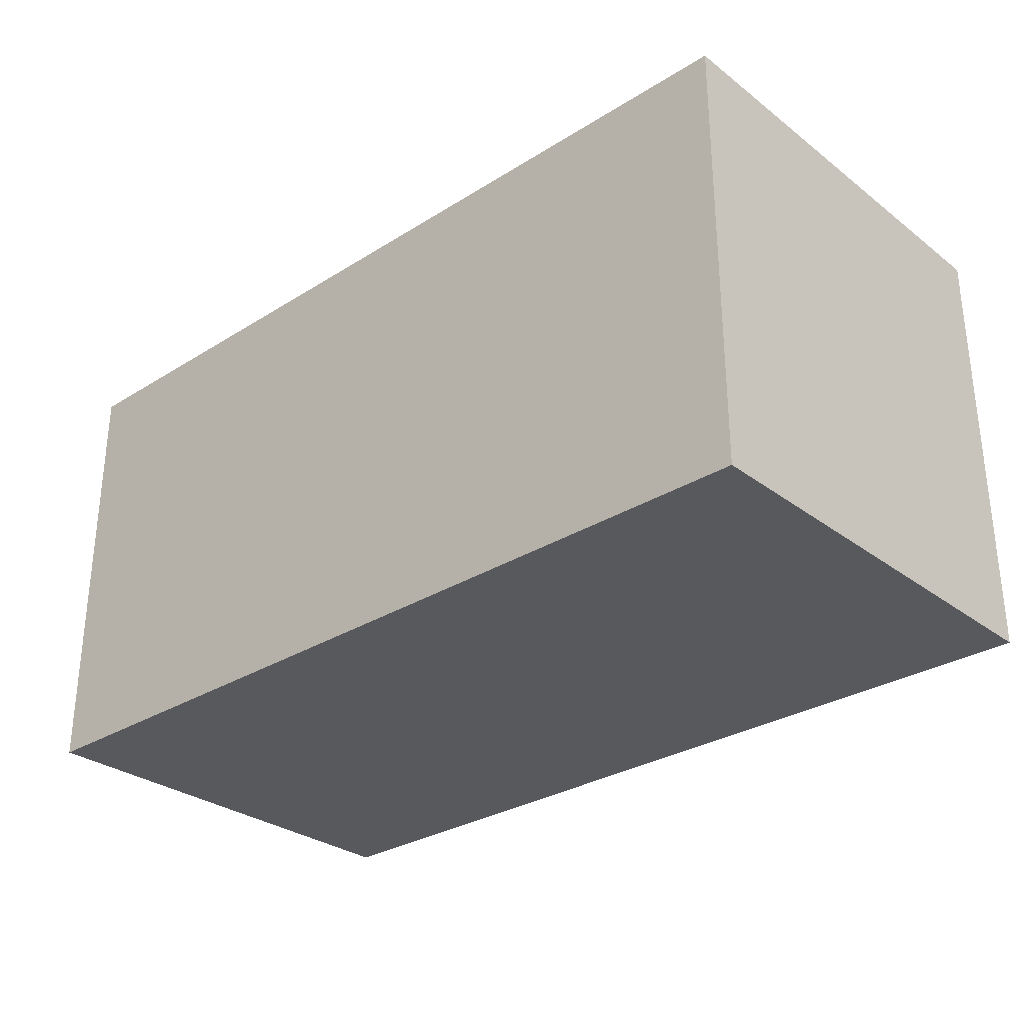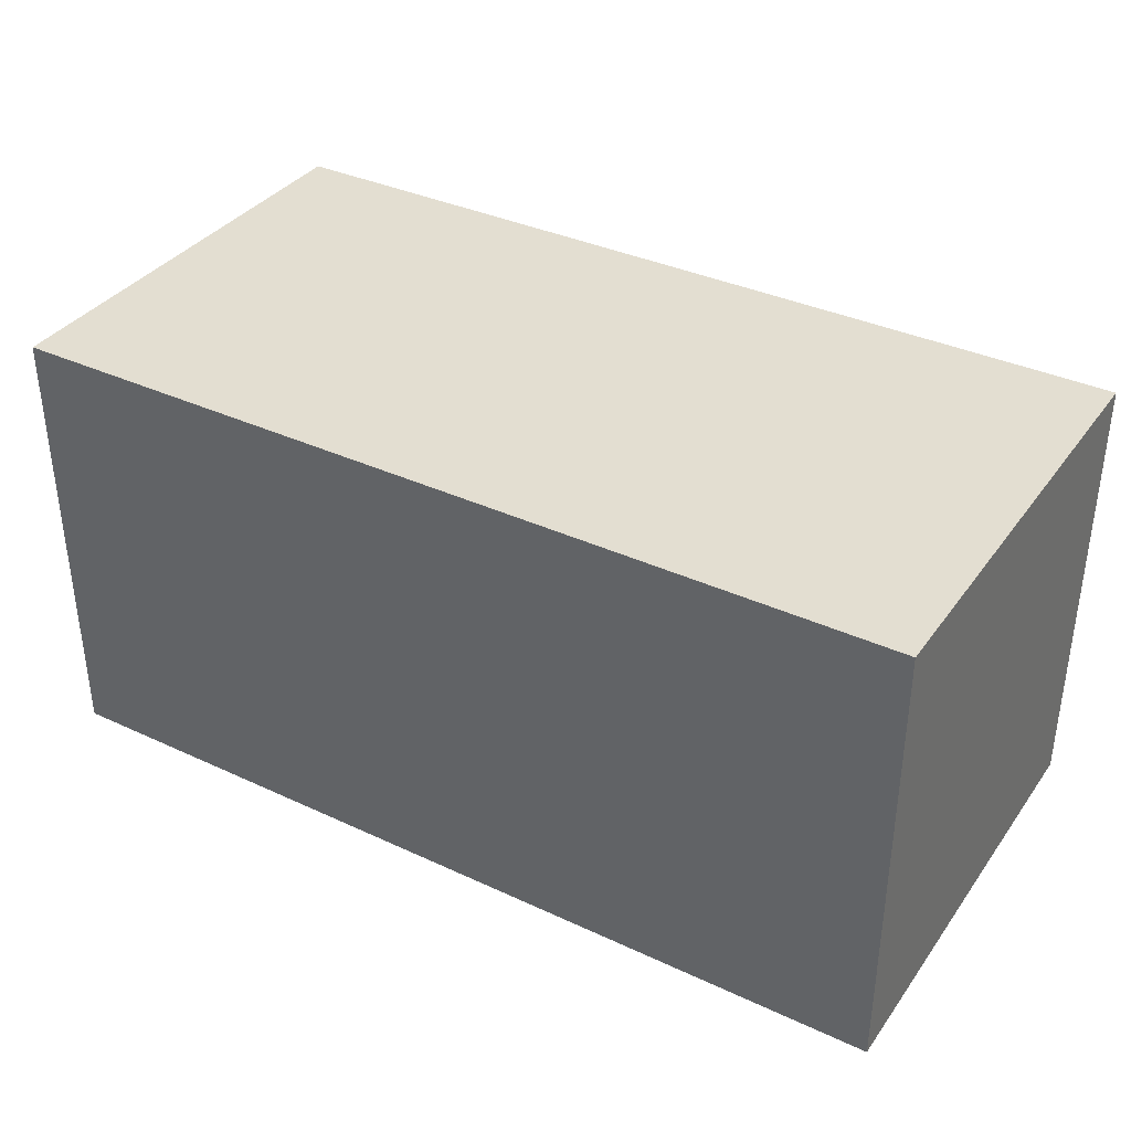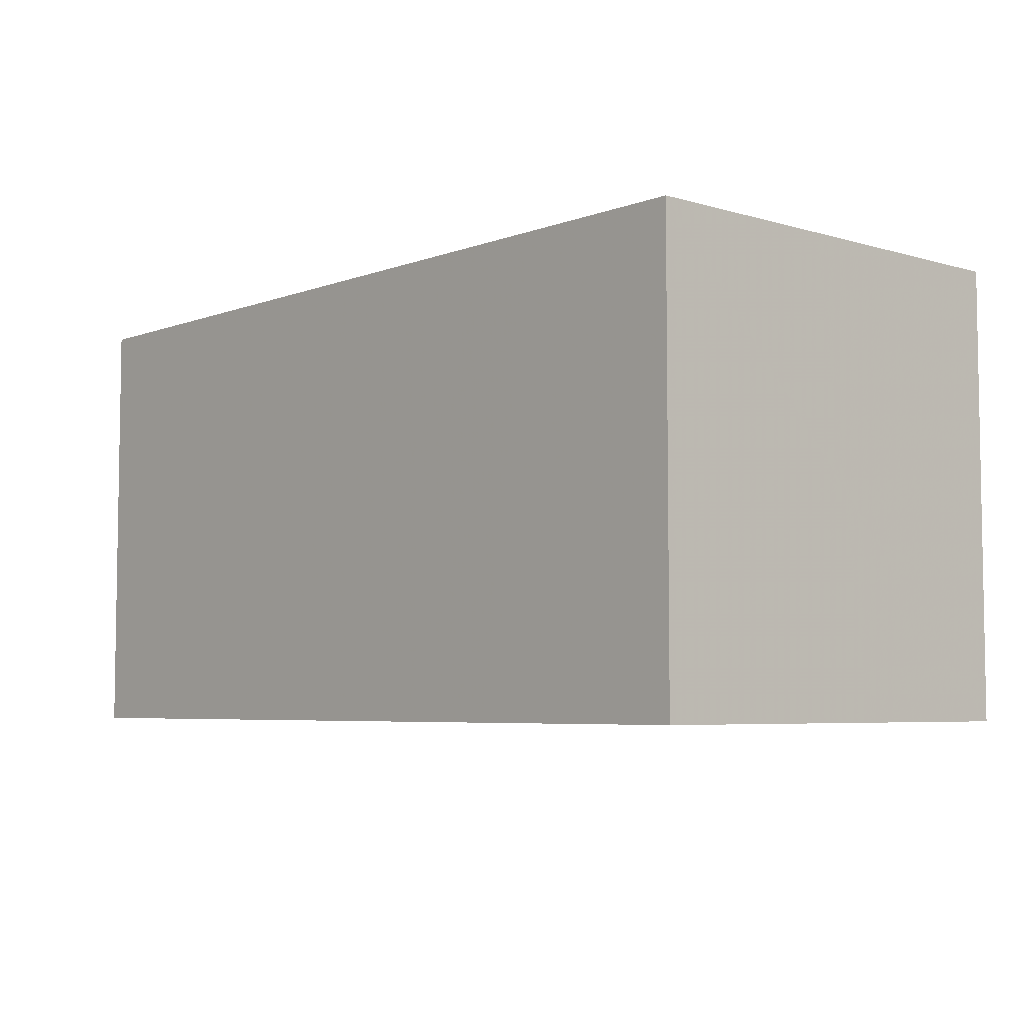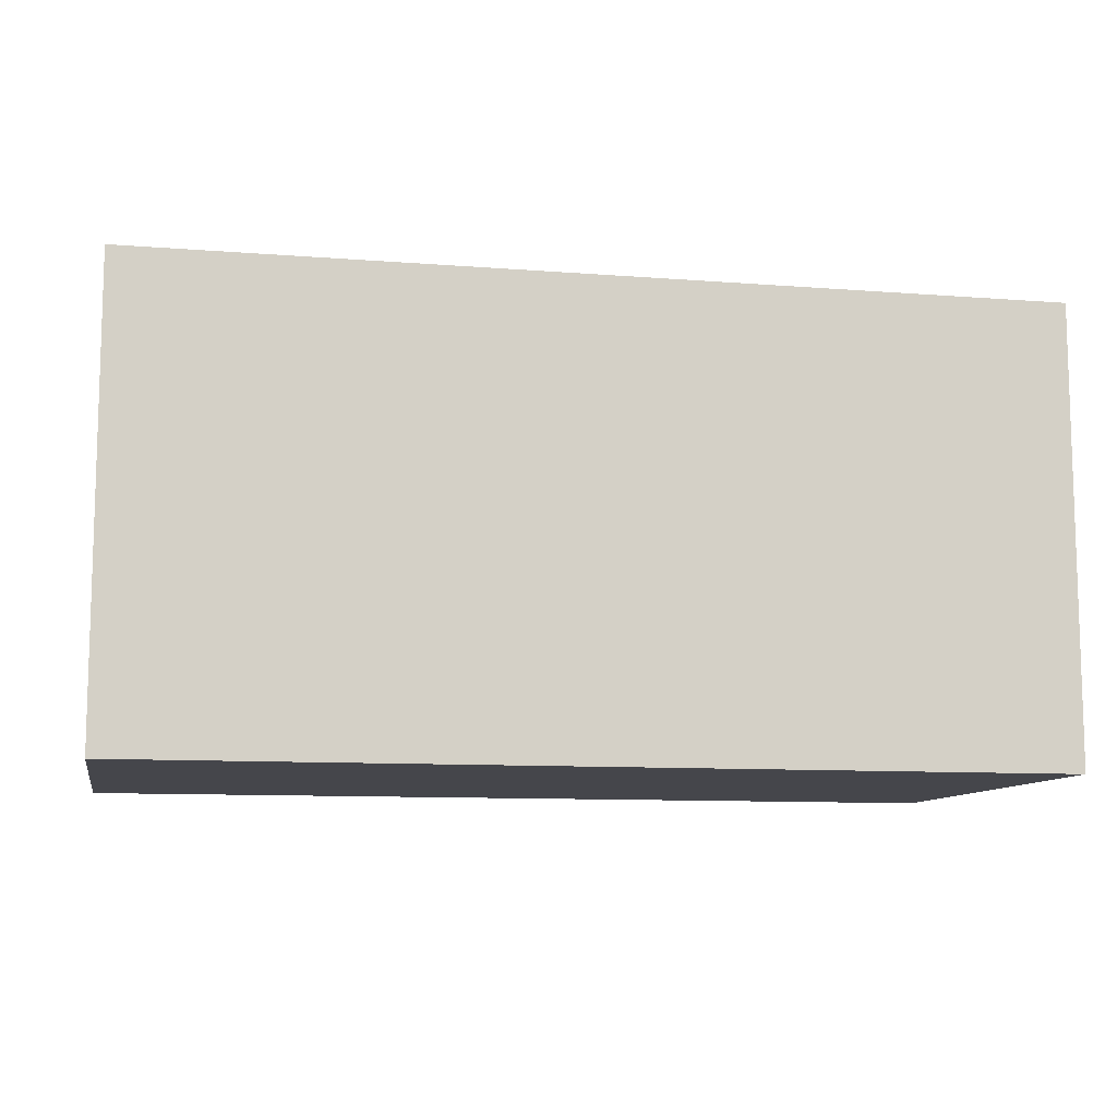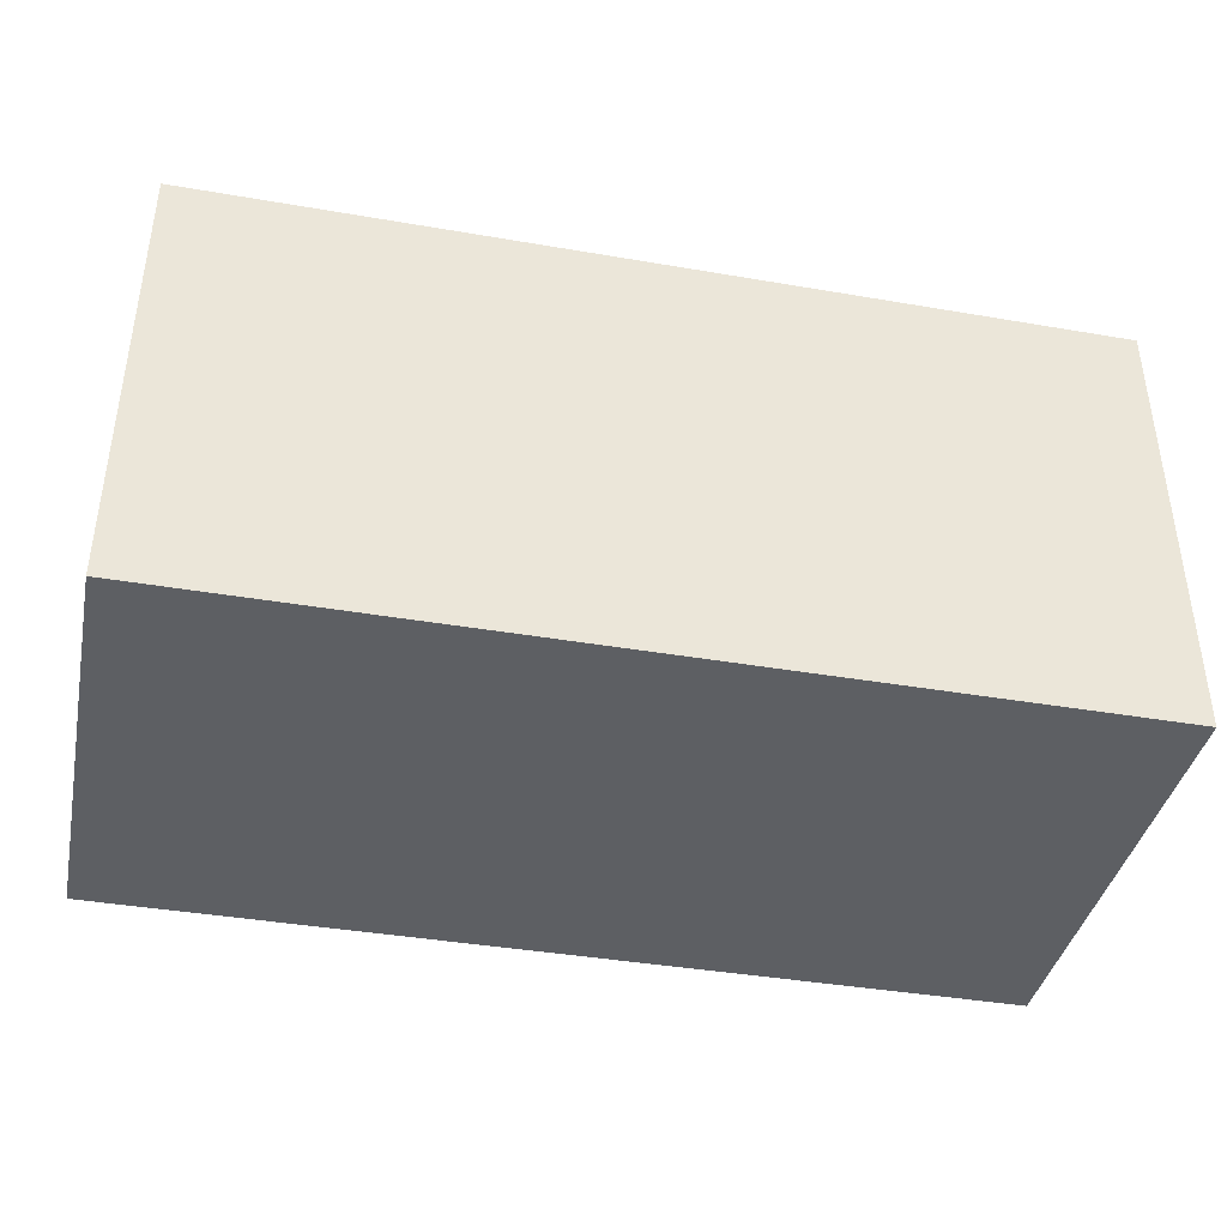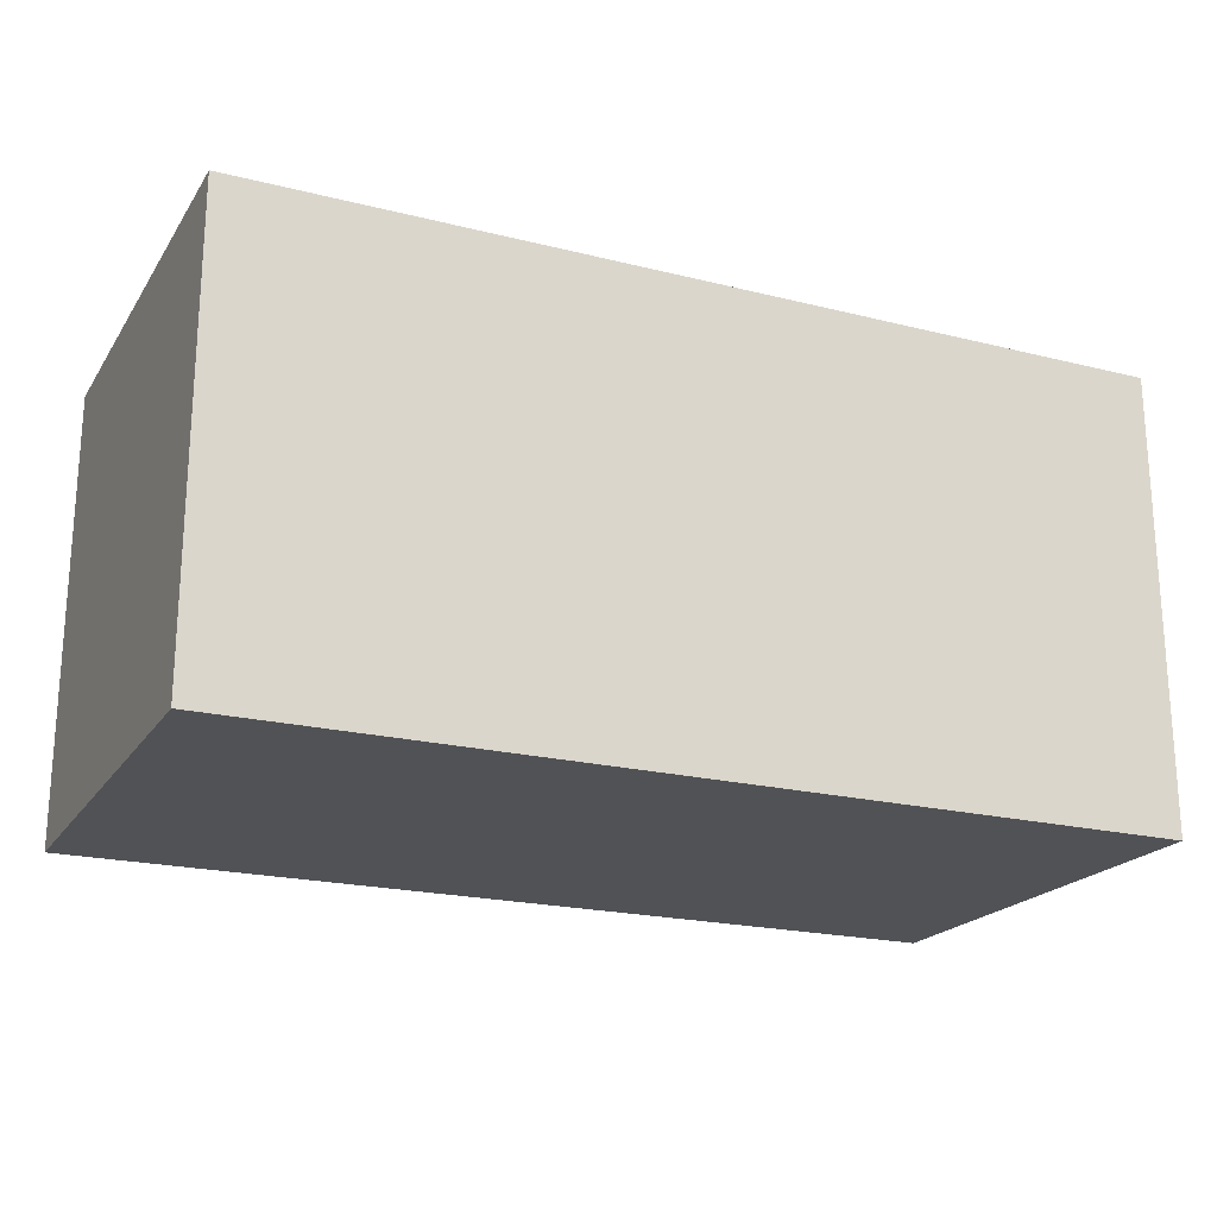
<metadata>
{"format":"obj","ext":"obj","renderer":"f3d","projection":"perspective","resolution":1024,"background":"white","views":[{"elev":-29.9,"azim":42.3,"up":"+Y"},{"elev":36.3,"azim":-148.8,"up":"+Y"},{"elev":-5.5,"azim":-131.7,"up":"+Z"},{"elev":-10.0,"azim":168.7,"up":"+Z"},{"elev":-39.8,"azim":168.0,"up":"+Y"},{"elev":-20.7,"azim":-24.3,"up":"+Y"}]}
</metadata>
<code>
o Shape16
v -0.3125 1.429 0.03125
v -0.4375 1.429 0.03125
v -0.4375 1.492 0.03125
v -0.3125 1.492 0.03125
v -0.4375 1.429 0.09375
v -0.3125 1.429 0.09375
v -0.3125 1.492 0.09375
v -0.4375 1.492 0.09375
f 1 2 3 4
f 5 6 7 8
f 4 3 8 7
f 6 5 2 1
f 6 1 4 7
f 2 5 8 3

</code>
